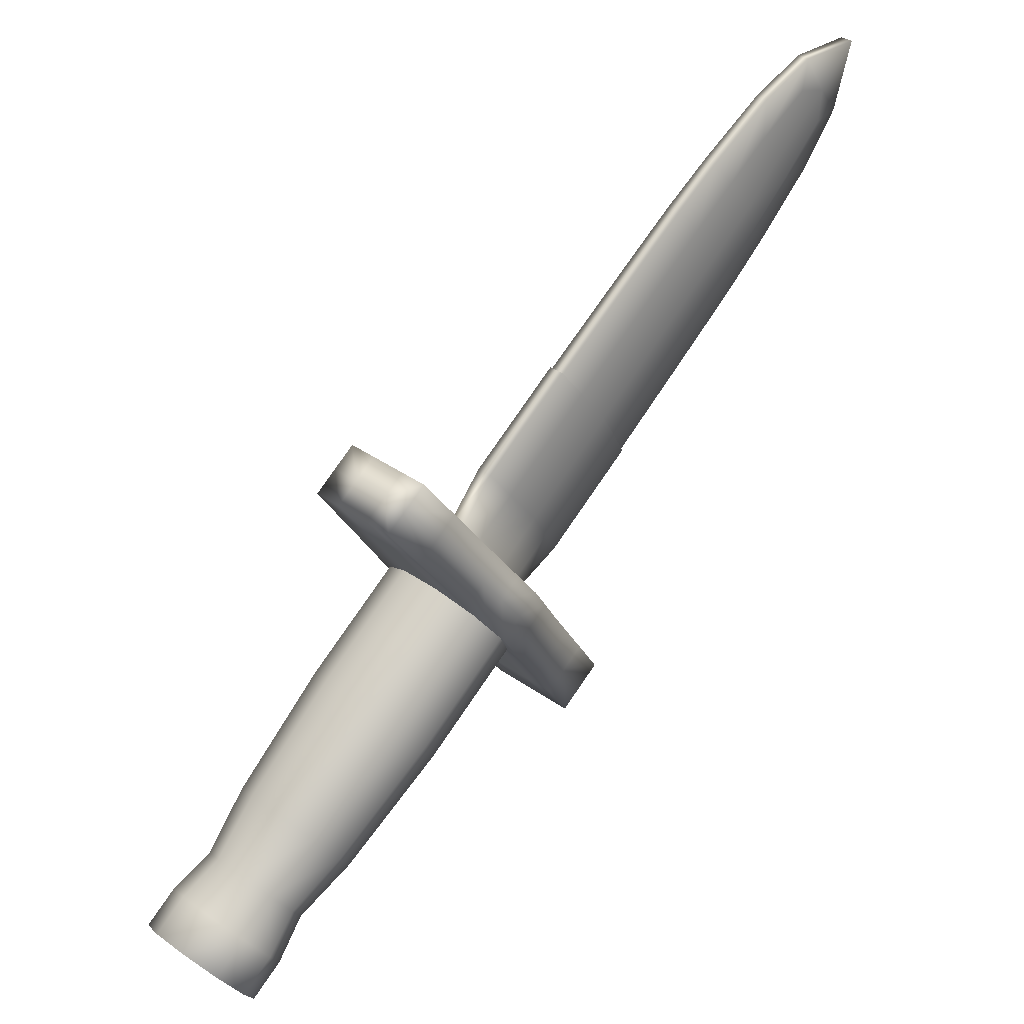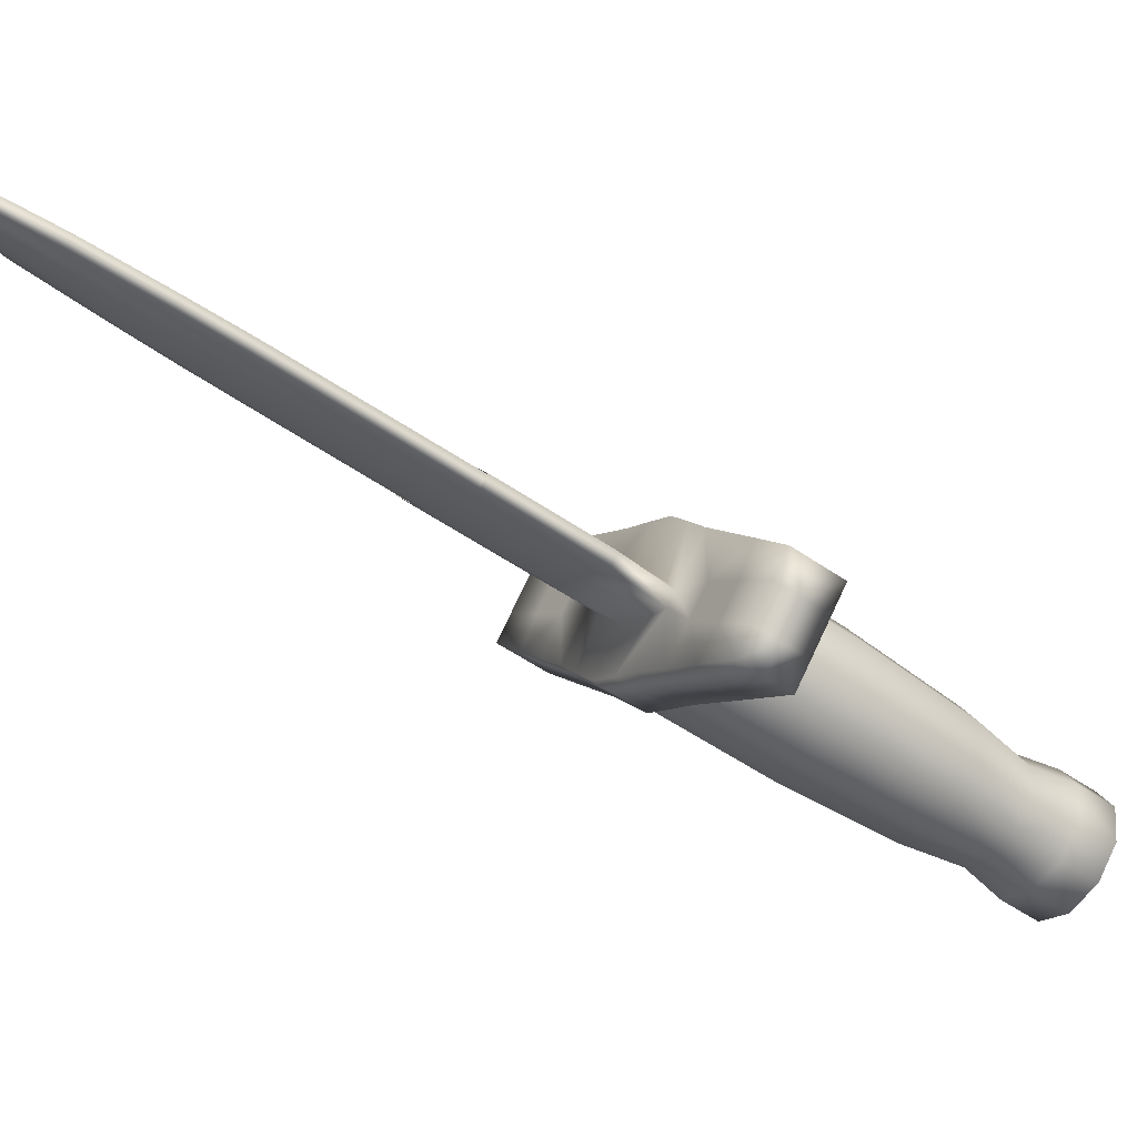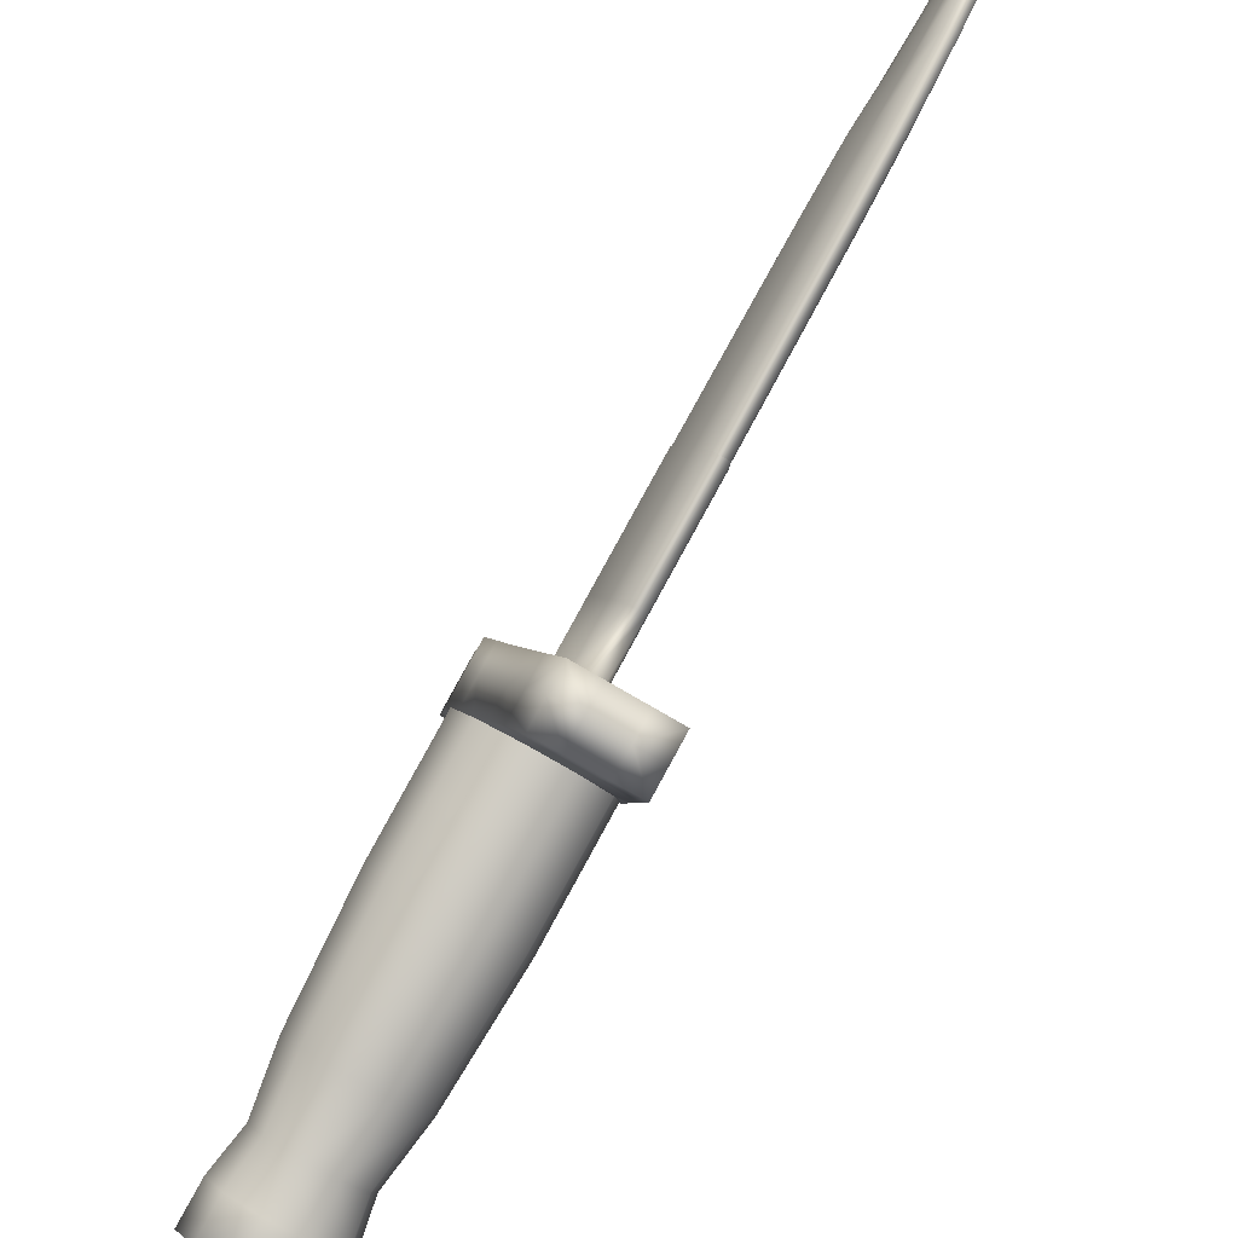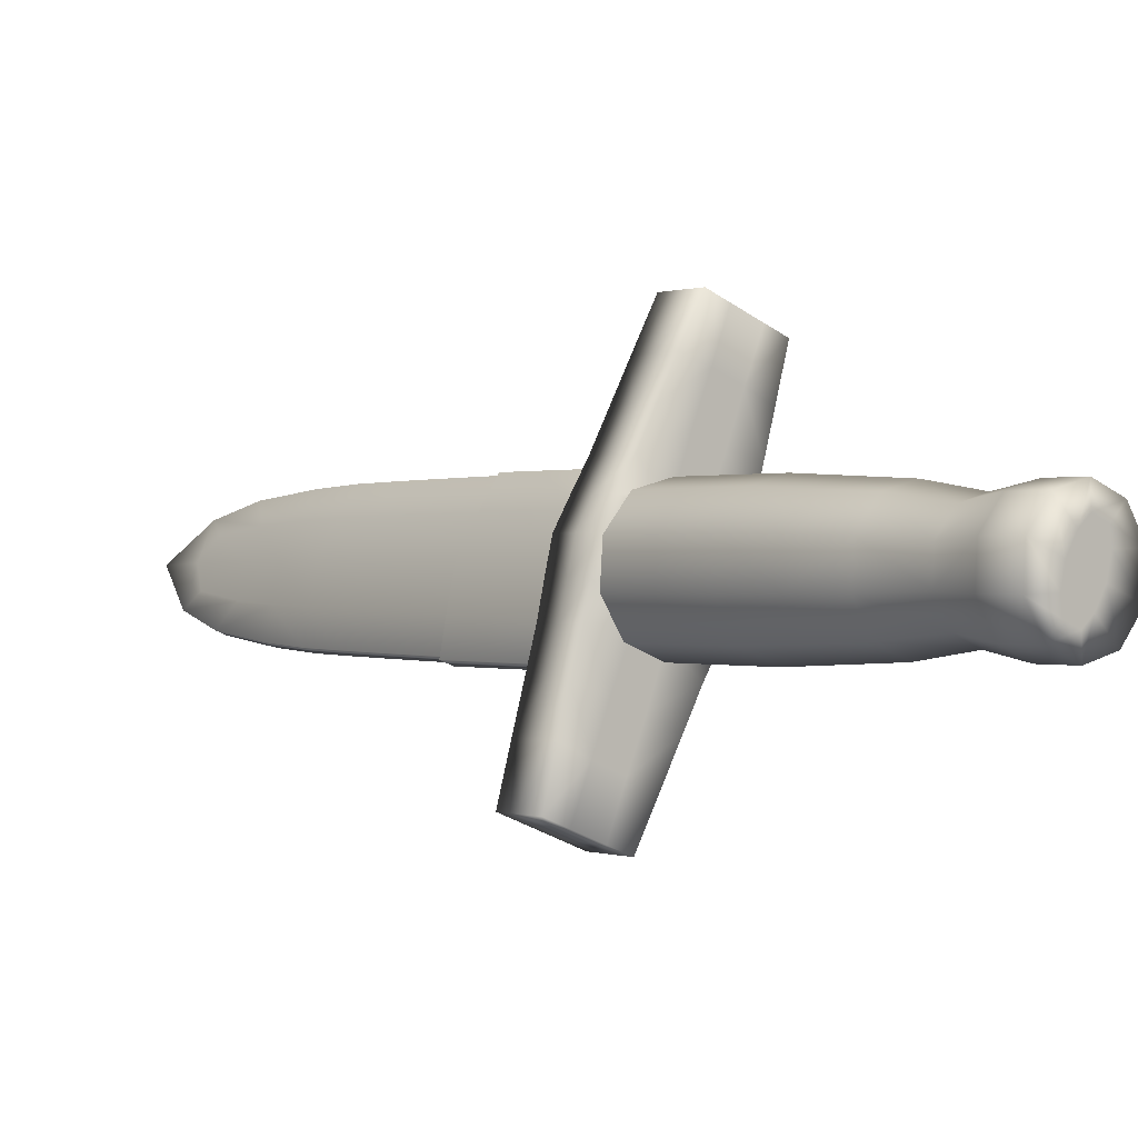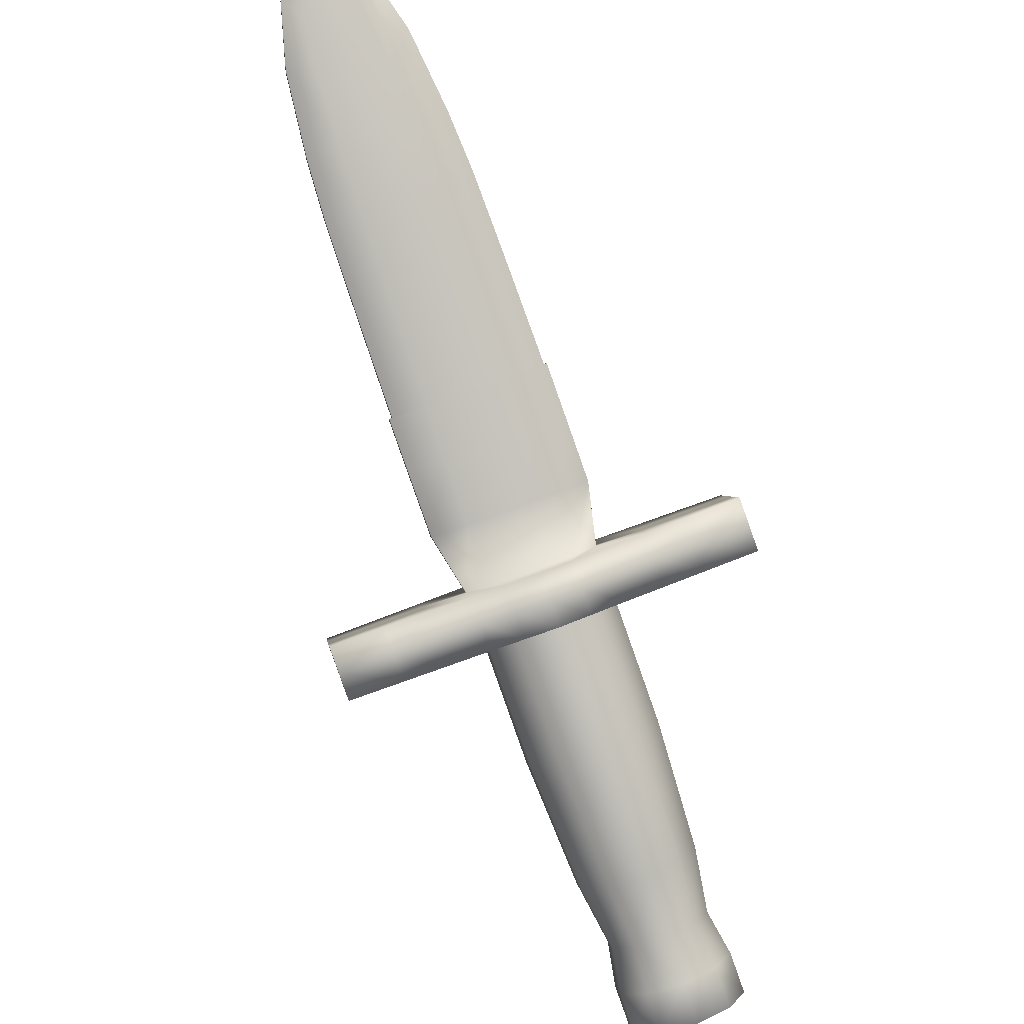
<metadata>
{"format":"obj","ext":"obj","renderer":"f3d","projection":"perspective","resolution":1024,"background":"white","views":[{"elev":-48.1,"azim":177.9,"up":"+Z"},{"elev":70.7,"azim":72.1,"up":"+Y"},{"elev":-60.0,"azim":-73.9,"up":"+Y"},{"elev":-41.2,"azim":93.4,"up":"+Y"},{"elev":-41.6,"azim":-107.0,"up":"+Z"}]}
</metadata>
<code>
g default
v -2.431 2.062 1.369
v -2.179 2.57 1.181
v -2.39 2.057 1.407
v -2.138 2.564 1.219
v -2.255 2.458 1.205
v -1.395 1.21 0.09099
v -1.15 1.511 0.05932
v -2.314 2.169 1.383
v -2.393 2.18 1.308
v -1.24 1.524 -0.02523
v -1.305 1.197 0.1755
v -2.176 2.447 1.28
v -2.345 2.322 1.237
v -1.34 1.37 0.01122
v -1.205 1.351 0.1391
v -2.225 2.305 1.351
v -2.74 2.758 1.884
v -2.779 2.763 1.847
v -2.688 2.479 1.786
v -2.571 2.798 1.633
v -2.533 2.792 1.67
v -2.726 2.485 1.749
v -2.585 2.483 1.703
v -2.584 2.623 1.728
v -2.491 2.672 1.633
v -2.555 2.681 1.572
v -2.652 2.633 1.664
v -2.649 2.492 1.642
v -1.723 1.346 0.5034
v -1.439 1.919 0.2909
v -1.393 1.913 0.3344
v -1.677 1.339 0.5469
v -1.68 1.479 0.4347
v -1.8 1.67 0.7683
v -1.736 1.984 0.5756
v -1.435 1.78 0.403
v -1.833 1.837 0.6106
v -1.49 1.619 0.4828
v -1.927 1.555 0.7531
v -1.654 2.106 0.5491
v -1.61 2.099 0.5908
v -1.882 1.549 0.7948
v -1.886 1.683 0.6872
v -1.591 1.466 0.5193
v -1.525 1.793 0.3185
v -1.651 1.971 0.6567
v -1.626 1.639 0.3549
v -1.703 1.818 0.7333
v -1.911 2.341 0.8587
v -2.135 1.794 1.1
v -2.139 1.926 0.9941
v -1.992 2.221 0.8848
v -2.087 2.077 0.9191
v -2.179 1.801 1.059
v -1.868 2.334 0.8997
v -2.054 1.914 1.074
v -1.908 2.209 0.9643
v -1.96 2.058 1.039
v -0.1301 0.4297 -0.909
v -0.1024 0.5608 -0.9885
v -0.3488 0.8019 -0.6815
v -0.3773 0.6669 -0.5996
v -0.155 0.6519 -1.103
v -0.403 0.8957 -0.7998
v -0.2676 0.6683 -1.21
v -0.5189 0.9126 -0.9093
v -0.3973 0.6037 -1.267
v -0.6525 0.8461 -0.9682
v -0.4945 0.4828 -1.253
v -0.7526 0.7215 -0.954
v -0.5221 0.3518 -1.174
v -0.7811 0.5866 -0.8721
v -0.4696 0.2607 -1.059
v -0.727 0.4927 -0.7538
v -0.3569 0.2443 -0.9524
v -0.611 0.4759 -0.6443
v -0.2273 0.3088 -0.8952
v -0.4774 0.5424 -0.5854
v -0.6214 1.093 -0.3139
v -0.653 0.9431 -0.2229
v -0.6815 1.197 -0.4453
v -0.8103 1.216 -0.567
v -0.9587 1.142 -0.6324
v -1.07 1.004 -0.6166
v -1.102 0.8538 -0.5256
v -1.041 0.7496 -0.3942
v -0.9126 0.7308 -0.2725
v -0.7642 0.8047 -0.2071
v -0.9179 1.372 0.04318
v -0.9495 1.222 0.1342
v -0.978 1.476 -0.08826
v -1.107 1.495 -0.2099
v -1.255 1.421 -0.2754
v -1.366 1.283 -0.2596
v -1.398 1.133 -0.1686
v -1.338 1.029 -0.03712
v -1.209 1.01 0.08455
v -1.061 1.084 0.15
v -0.9605 1.336 0.007198
v -0.9851 1.219 0.07809
v -1.223 1.374 -0.241
v -1.31 1.266 -0.2287
v -1.335 1.15 -0.1578
v -1.072 1.111 0.0904
v -0.8429 1.452 0.01388
v -0.9283 1.211 0.1317
v -0.6407 1.964 -0.2187
v -0.9192 2.005 -0.4817
v -1.218 1.507 -0.3399
v -1.367 1.275 -0.2823
v -1.452 1.033 -0.1645
v -1.654 0.5211 0.06811
v -1.376 0.4806 0.3311
v -1.078 0.9788 0.1893
v -0.9678 1.57 0.1643
v -1.053 1.328 0.2821
v -0.7656 2.082 -0.06831
v -1.044 2.123 -0.3313
v -1.342 1.624 -0.1895
v -1.492 1.392 -0.1319
v -1.577 1.151 -0.01408
v -1.779 0.6387 0.2185
v -1.501 0.5982 0.4815
v -1.202 1.096 0.3397
v -0.235 0.6451 -0.8752
v -0.259 0.5316 -0.8064
v -0.2805 0.7239 -0.9747
v -0.378 0.7381 -1.067
v -0.4903 0.6822 -1.116
v -0.5744 0.5776 -1.104
v -0.5983 0.4641 -1.035
v -0.5528 0.3853 -0.936
v -0.4554 0.3711 -0.844
v -0.3431 0.427 -0.7944
v -0.4851 0.9474 -0.4977
v -0.5151 0.805 -0.4112
v -0.5422 1.046 -0.6226
v -0.6646 1.064 -0.7382
v -0.8056 0.9941 -0.8003
v -0.9113 0.8627 -0.7853
v -0.9413 0.7202 -0.6989
v -0.8842 0.6212 -0.574
v -0.7618 0.6033 -0.4584
v -0.6208 0.6735 -0.3962
v -0.7696 1.233 -0.1353
v -0.8013 1.083 -0.04435
v -0.8298 1.337 -0.2668
v -0.9586 1.356 -0.3885
v -1.107 1.282 -0.4539
v -1.218 1.143 -0.4381
v -1.25 0.9934 -0.3471
v -1.19 0.8892 -0.2156
v -1.061 0.8704 -0.09398
v -0.9125 0.9443 -0.02854
v -0.03537 0.3406 -1.023
v -0.007758 0.4716 -1.103
v -0.06029 0.5627 -1.217
v -0.1729 0.5791 -1.324
v -0.3026 0.5145 -1.381
v -0.3998 0.3937 -1.367
v -0.4274 0.2626 -1.288
v -0.3749 0.1715 -1.173
v -0.2623 0.1551 -1.066
v -0.1326 0.2197 -1.009
v -0.1553 0.358 -1.136
v -0.1272 0.4375 -1.175
v -0.1247 0.4918 -1.215
v -0.1827 0.5003 -1.27
v -0.2308 0.4525 -1.273
v -0.2799 0.3762 -1.254
v -0.308 0.2968 -1.215
v -0.3104 0.2424 -1.175
v -0.2525 0.234 -1.12
v -0.2044 0.2817 -1.117
v -1.26 0.6742 0.2763
v -1.384 0.7918 0.4267
v -0.8848 1.331 0.07354
v -0.7189 1.765 -0.1279
v -1.036 1.811 -0.4269
v -1.41 1.154 -0.2241
v -1.576 0.7203 -0.02266
v -1.002 1.095 0.1613
v -1.01 1.449 0.2239
v -0.8438 1.883 0.02246
v -1.16 1.929 -0.2765
v -1.535 1.272 -0.07374
v -1.701 0.8379 0.1277
v -1.127 1.212 0.3116
v -1.293 1.391 -0.3118
v -1.418 1.508 -0.1615
v -1.58 1.211 0.3315
v -1.25 1.778 0.1625
v -1.448 1.331 0.3474
v -1.293 1.645 0.2312
v -1.347 1.485 0.3109
v -1.296 1.785 0.119
v -1.534 1.205 0.375
v -1.538 1.344 0.2629
v -1.382 1.658 0.1466
v -1.483 1.505 0.1831
v -0.9054 1.511 0.08907
v -0.9907 1.27 0.2069
v -0.7031 2.023 -0.1435
v -0.9816 2.064 -0.4065
v -1.28 1.566 -0.2647
v -1.429 1.333 -0.2071
v -1.515 1.092 -0.08927
v -1.717 0.5799 0.1433
v -1.438 0.5394 0.4063
v -1.14 1.038 0.2645
v -1.322 0.733 0.3515
v -0.9473 1.39 0.1487
v -0.7814 1.824 -0.05273
v -1.098 1.87 -0.3517
v -1.473 1.213 -0.1489
v -1.639 0.7791 0.05253
v -1.065 1.153 0.2364
v -1.355 1.45 -0.2366
v -0.8497 2.094 -0.1478
v -1.695 0.6265 0.298
v -0.7249 1.977 -0.2982
v -1.57 0.5089 0.1476
v -1.498 0.7916 0.3327
v -1.414 1.126 0.1417
v -1.131 1.595 0.008628
v -0.9418 1.914 -0.08314
v -0.8193 1.789 -0.2298
v -1.108 1.432 -0.19
v -1.187 1.054 0.03943
v -1.368 0.6809 0.1807
v -0.7873 2.035 -0.223
v -1.633 0.5677 0.2228
v -0.9599 2.11 -0.2518
v -1.585 0.6104 0.402
v -0.835 1.993 -0.4022
v -1.46 0.4928 0.2516
v -1.603 0.8069 0.2333
v -1.367 1.119 0.1852
v -1.177 1.602 -0.03488
v -1.047 1.929 -0.1825
v -0.9268 1.805 -0.3313
v -1.007 1.417 -0.09521
v -1.288 1.068 -0.05537
v -1.476 0.6965 0.07924
v -0.8974 2.052 -0.327
v -1.522 0.5516 0.3268
v -0.7809 1.609 -0.05701
v -1.514 0.8768 -0.09356
v -1.251 1.777 -0.233
v -1.293 0.9441 0.3832
v -1.169 0.8265 0.2328
v -1.127 1.659 -0.3834
v -0.9058 1.726 0.09336
v -1.639 0.9944 0.05681
v -0.8434 1.668 0.01818
v -1.577 0.9356 -0.01837
v -1.231 0.8853 0.308
v -1.189 1.718 -0.3082
v -1.519 0.971 0.1751
v -1.026 1.75 -0.02491
v -1.017 1.626 -0.2666
v -1.278 0.8593 0.1161
v -1.419 0.9565 0.269
v -1.126 1.764 -0.1188
v -0.9062 1.61 -0.1621
v -1.389 0.8754 0.01154
v -2.034 2.451 1.007
v -2.255 1.912 1.244
v -2.258 2.042 1.14
v -2.114 2.333 1.032
v -2.207 2.191 1.066
v -2.054 1.679 0.9074
v -1.74 2.218 0.7465
v -1.928 1.793 0.9224
v -1.78 2.091 0.8119
v -1.832 1.939 0.8878
v -1.856 1.471 0.6639
v -1.572 2.045 0.4514
v -1.526 2.038 0.4949
v -1.81 1.464 0.7074
v -1.814 1.604 0.5952
v -1.669 1.546 0.6117
v -1.606 1.862 0.4175
v -1.569 1.905 0.5636
v -1.703 1.714 0.4528
v -1.624 1.745 0.6433
v -1.797 1.43 0.5964
v -1.522 1.985 0.3908
v -1.478 1.978 0.4329
v -1.753 1.423 0.6384
v -1.756 1.559 0.5299
v -1.724 1.591 0.6798
v -1.658 1.918 0.479
v -1.519 1.849 0.4993
v -1.759 1.765 0.5155
v -1.572 1.695 0.5765
v -1.784 2.224 0.7052
v -2.01 1.672 0.9487
v -2.013 1.805 0.842
v -1.865 2.104 0.7315
v -1.961 1.958 0.7661
v -2.298 1.919 1.204
v -1.991 2.445 1.047
v -2.175 2.03 1.219
v -2.031 2.321 1.111
v -2.082 2.173 1.185
v -2.571 2.275 1.631
v -2.391 2.722 1.431
v -2.353 2.716 1.467
v -2.61 2.281 1.594
v -2.379 2.439 1.505
v -2.32 2.559 1.44
v -2.47 2.452 1.42
v -2.514 2.318 1.467
v -2.445 2.308 1.533
v -2.39 2.569 1.374
g Dagger:dagger
f 191 198 6 224
f 11 193 197 238
f 196 192 225 239
f 302 268 3 1
f 2 267 270 5
f 225 192 194 7
f 13 271 269 9
f 15 195 193 11
f 5 270 271 13
f 7 194 195 15
f 3 307 310 1
f 21 20 18 17
f 17 18 22 19
f 309 308 20 21
f 19 23 24 17
f 21 17 24 25
f 20 26 27 18
f 22 18 27 28
f 23 315 311 24
f 311 312 25 24
f 26 316 313 27
f 313 314 28 27
f 310 314 9 1
f 309 312 12 4
f 5 316 308 2
f 8 315 307 3
f 272 299 43 39
f 274 298 42 34
f 297 273 41 40
f 191 197 32 29
f 196 199 45 30
f 273 275 46 41
f 200 198 33 47
f 276 274 34 48
f 199 200 47 45
f 275 276 48 46
f 277 281 33 29
f 292 280 32 44
f 278 279 31 30
f 287 290 42 39
f 288 283 35 40
f 279 284 36 31
f 285 291 43 37
f 286 292 44 38
f 283 285 37 35
f 284 286 38 36
f 272 298 50 54
f 297 300 52 49
f 301 299 51 53
f 300 301 53 52
f 302 269 51 54
f 304 268 50 56
f 267 303 55 49
f 303 305 57 55
f 306 304 56 58
f 305 306 58 57
f 60 125 126 59
f 63 127 125 60
f 65 128 127 63
f 67 129 128 65
f 69 130 129 67
f 71 131 130 69
f 73 132 131 71
f 75 133 132 73
f 77 134 133 75
f 59 126 134 77
f 61 135 136 62
f 64 137 135 61
f 66 138 137 64
f 68 139 138 66
f 70 140 139 68
f 72 141 140 70
f 74 142 141 72
f 76 143 142 74
f 78 144 143 76
f 62 136 144 78
f 79 145 146 80
f 81 147 145 79
f 82 148 147 81
f 83 149 148 82
f 84 150 149 83
f 85 151 150 84
f 86 152 151 85
f 87 153 152 86
f 88 154 153 87
f 80 146 154 88
f 177 212 202 106
f 247 255 201 105
f 221 231 203 107
f 179 214 204 108
f 189 218 205 109
f 180 215 206 110
f 248 256 207 111
f 222 232 208 112
f 175 211 209 113
f 182 217 210 114
f 61 62 126 125
f 64 61 125 127
f 66 64 127 128
f 68 66 128 129
f 70 68 129 130
f 72 70 130 131
f 74 72 131 132
f 76 74 132 133
f 78 76 133 134
f 62 78 134 126
f 79 80 136 135
f 81 79 135 137
f 82 81 137 138
f 83 82 138 139
f 84 83 139 140
f 85 84 140 141
f 86 85 141 142
f 87 86 142 143
f 88 87 143 144
f 80 88 144 136
f 89 90 146 145
f 91 89 145 147
f 92 91 147 148
f 93 92 148 149
f 94 93 149 150
f 95 94 150 151
f 96 95 151 152
f 97 96 152 153
f 98 97 153 154
f 90 98 154 146
f 60 59 155 156
f 63 60 156 157
f 65 63 157 158
f 67 65 158 159
f 69 67 159 160
f 71 69 160 161
f 73 71 161 162
f 75 73 162 163
f 77 75 163 164
f 59 77 164 155
f 156 155 165 166
f 157 156 166 167
f 158 157 167 168
f 159 158 168 169
f 160 159 169 170
f 161 160 170 171
f 162 161 171 172
f 163 162 172 173
f 164 163 173 174
f 155 164 174 165
f 169 166 165 170
f 170 165 174 171
f 169 168 167 166
f 174 173 172 171
f 251 257 211 175
f 105 201 212 177
f 107 203 213 178
f 252 258 214 179
f 111 207 215 180
f 112 208 216 181
f 106 202 217 182
f 110 206 218 189
f 254 259 224 121
f 253 260 225 115
f 109 252 261 228
f 114 251 262 229
f 122 220 237 187
f 113 236 230 175
f 108 235 241 179
f 117 219 226 184
f 186 121 224 6
f 186 6 14 120
f 190 120 14 10
f 190 10 239 119
f 188 11 238 124
f 183 115 225 7
f 183 7 15 116
f 188 116 15 11
f 182 114 229 104
f 106 182 104 100
f 106 100 99 177
f 177 99 242 105
f 189 109 228 101
f 110 189 101 102
f 110 102 103 180
f 180 103 243 111
f 29 33 198 191
f 44 32 197 193
f 30 31 192 196
f 31 36 194 192
f 38 44 193 195
f 36 38 195 194
f 224 238 197 191
f 239 10 199 196
f 14 6 198 200
f 10 14 200 199
f 183 116 202 212
f 184 253 255 213
f 118 233 245 204
f 185 118 204 214
f 190 119 205 218
f 186 120 206 215
f 187 254 256 216
f 123 234 246 209
f 176 123 209 211
f 188 124 210 217
f 124 250 257 210
f 115 183 212 201
f 117 184 213 203
f 119 249 258 205
f 121 186 215 207
f 122 187 216 208
f 116 188 217 202
f 120 190 218 206
f 108 204 245 235
f 113 209 246 236
f 176 250 263 223
f 185 249 264 240
f 227 178 247 265
f 244 181 248 266
f 123 176 223 234
f 112 181 244 222
f 107 178 227 221
f 118 185 240 233
f 117 203 231 219
f 122 208 232 220
f 221 235 245 231
f 222 236 246 232
f 223 263 259 237
f 240 264 260 226
f 227 265 261 241
f 244 266 262 230
f 220 234 223 237
f 236 222 244 230
f 235 221 227 241
f 219 233 240 226
f 233 219 231 245
f 234 220 232 246
f 178 213 255 247
f 181 216 256 248
f 114 210 257 251
f 109 205 258 252
f 187 237 259 254
f 184 226 260 253
f 252 179 241 261
f 251 175 230 262
f 115 201 255 253
f 121 207 256 254
f 176 211 257 250
f 185 214 258 249
f 124 238 263 250
f 119 239 264 249
f 105 242 265 247
f 111 243 266 248
f 238 224 259 263
f 239 225 260 264
f 242 228 261 265
f 243 229 262 266
f 54 50 268 302
f 49 52 270 267
f 53 51 269 271
f 52 53 271 270
f 54 51 299 272
f 56 50 298 274
f 49 55 273 297
f 55 57 275 273
f 58 56 274 276
f 57 58 276 275
f 39 43 291 287
f 34 42 290 282
f 40 41 289 288
f 29 32 280 277
f 30 45 293 278
f 41 46 294 289
f 47 33 281 295
f 48 34 282 296
f 45 47 295 293
f 46 48 296 294
f 39 42 298 272
f 40 35 300 297
f 37 43 299 301
f 35 37 301 300
f 1 9 269 302
f 8 3 268 304
f 2 4 303 267
f 4 12 305 303
f 16 8 304 306
f 12 16 306 305
f 19 22 310 307
f 4 2 308 309
f 315 8 16 311
f 16 12 312 311
f 316 5 13 313
f 13 9 314 313
f 22 28 314 310
f 21 25 312 309
f 316 26 20 308
f 315 23 19 307

</code>
